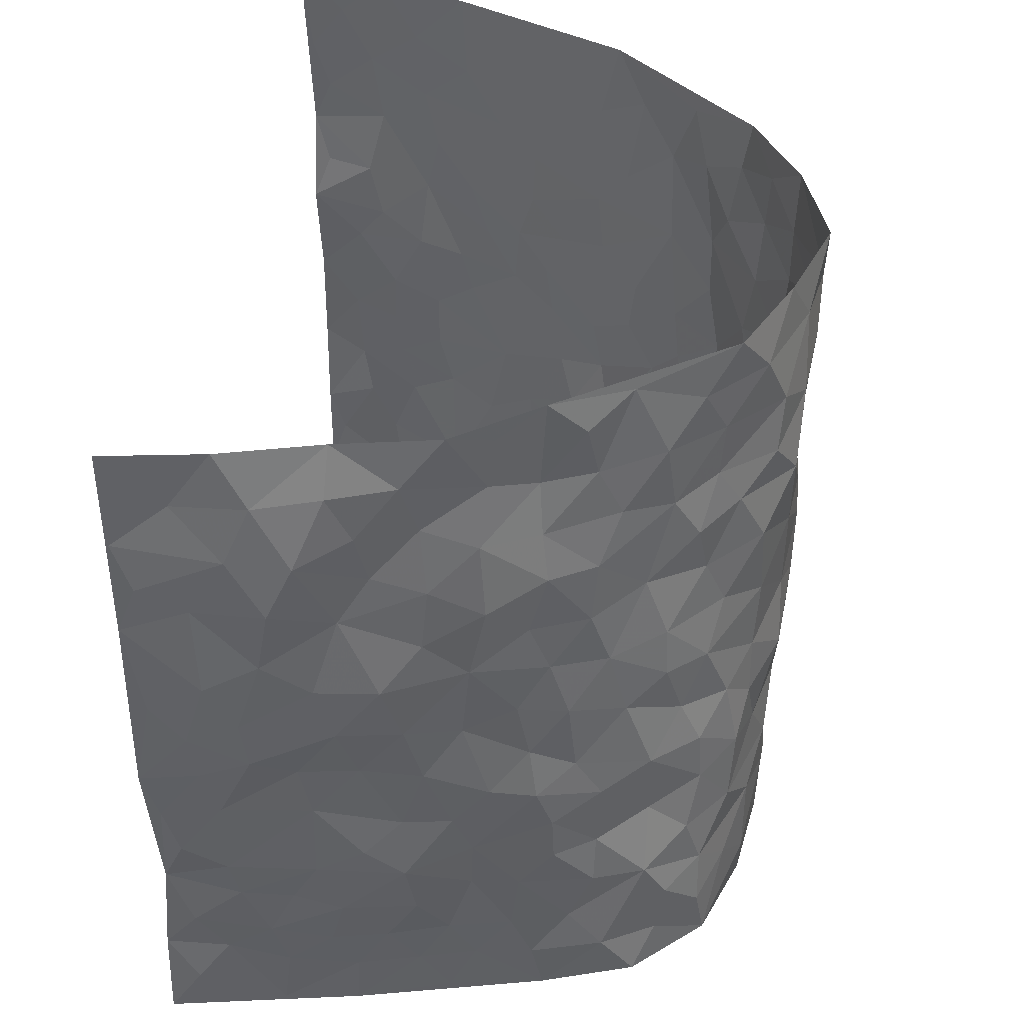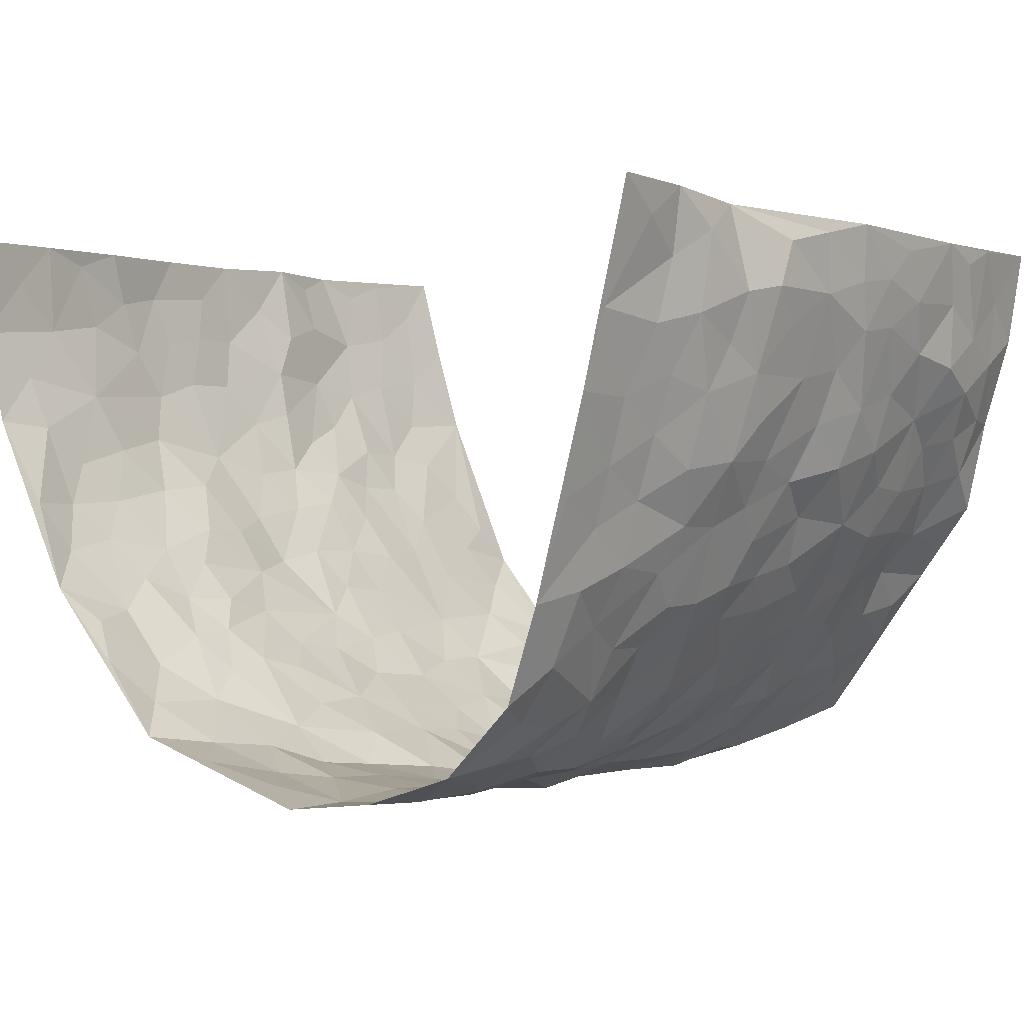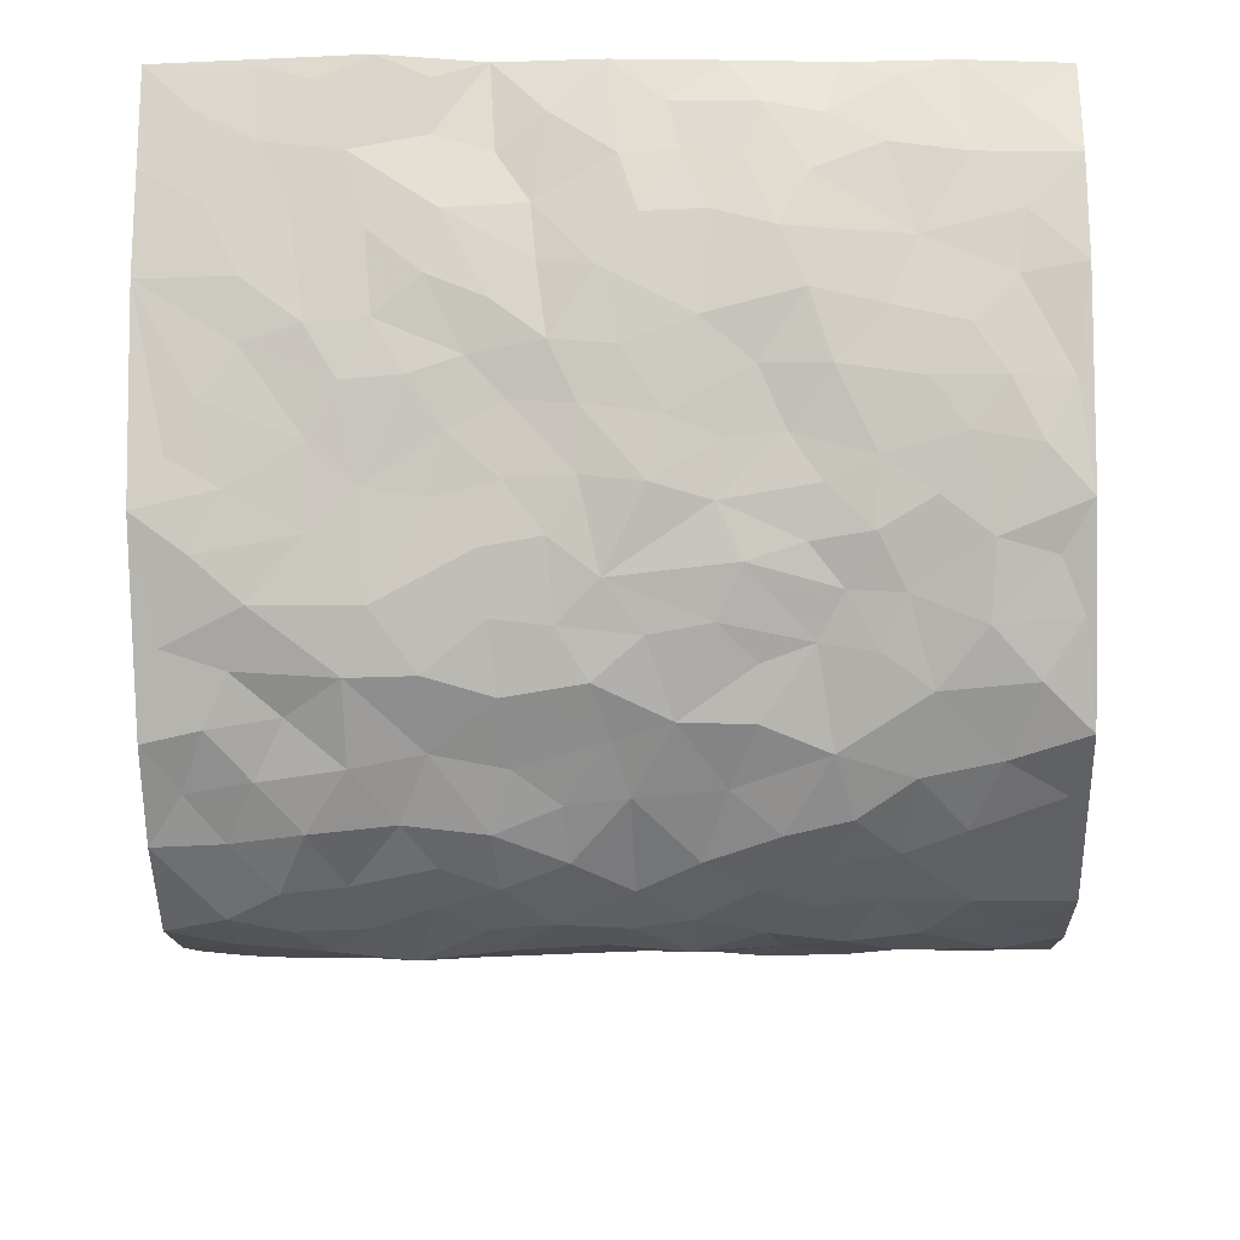
<metadata>
{"format":"obj","ext":"obj","renderer":"f3d","projection":"perspective","resolution":1024,"background":"white","views":[{"elev":41.1,"azim":98.4,"up":"+Y"},{"elev":0.7,"azim":35.2,"up":"+Z"},{"elev":-32.1,"azim":-88.3,"up":"+Z"}]}
</metadata>
<code>
v -0.5262 -0.001945 0.4334
v -0.5439 0.9938 0.4424
v 0.4879 0.01044 0.4492
v 0.5319 0.9985 0.4328
v -0.5138 0.3913 0.2531
v -0.5458 0.4971 0.4349
v -0.527 0.3559 0.3131
v 0.008536 0.001203 -0.2904
v -0.5337 0.2486 0.4348
v -0.5397 0.336 0.3772
v -0.4955 0.0008822 0.1901
v -0.5336 0.1236 0.4349
v -0.488 0.2915 0.1695
v -0.5259 0.0003231 0.3098
v -0.5234 0.2867 0.2958
v -0.3887 0.002501 -0.03116
v -0.5362 0.1862 0.4135
v -0.2613 0.1672 -0.183
v -0.5108 0.3206 0.2325
v -0.5215 0.1183 0.3177
v -0.5264 0.06144 0.3786
v -0.5084 0.06306 0.2511
v -0.4719 0.1258 0.1333
v -0.4857 0.07355 0.1827
v -0.527 0.2054 0.3291
v -0.534 0.2683 0.365
v -0.4965 0.1758 0.228
v -0.4758 0.2085 0.1535
v -0.527 0.4865 0.3208
v -0.5405 0.3729 0.4346
v -0.4761 0.9962 0.2043
v -0.4064 0.2222 0.0141
v 0.256 0.1591 -0.2242
v -0.5588 0.7447 0.4363
v -0.3057 0.3922 -0.1225
v -0.5031 0.7504 0.2456
v -0.5052 0.8285 0.2633
v -0.4278 0.4414 0.05465
v -0.4238 0.6042 0.07845
v -0.3782 0.9969 -0.02136
v -0.5444 0.6833 0.4154
v -0.4608 0.5615 0.1284
v -0.3219 0.7516 -0.106
v -0.3875 0.2796 -0.006109
v -0.3669 0.2254 -0.05264
v -0.3879 0.1623 -0.02353
v -0.3547 0.6353 -0.0575
v -0.3064 0.5581 -0.1243
v 0.1668 0.4738 -0.2685
v -0.283 0.2209 -0.1479
v -0.1869 0.6092 -0.2255
v -0.3112 0.6273 -0.117
v -0.2704 0.05752 -0.1788
v -0.441 0.7085 0.1009
v -0.3236 0.1942 -0.1016
v -0.5159 0.6157 0.3334
v -0.0309 0.3466 -0.2915
v 0.06479 0.3386 -0.2965
v 0.2715 0.4528 -0.1886
v -0.08798 0.5494 -0.2865
v -0.1485 0.5544 -0.2498
v 0.09718 0.6297 -0.299
v -0.4465 0.3454 0.1031
v -0.4869 0.5725 0.2122
v -0.5498 0.8058 0.4099
v -0.4238 0.1287 0.0302
v -0.3082 0.01246 -0.1242
v -0.5129 0.4652 0.2526
v -0.4487 0.1714 0.08241
v -0.4428 0.01819 0.08097
v -0.2269 0.001732 -0.2165
v -0.4515 0.08759 0.07892
v -0.4199 0.05297 0.01692
v -0.3491 0.03809 -0.07486
v -0.3667 0.1045 -0.06338
v -0.5251 0.6836 0.3524
v -0.5498 0.8693 0.4313
v -0.4937 0.5086 0.1972
v 0.003022 0.9973 -0.3151
v -0.5107 0.6729 0.2641
v -0.41 0.3143 0.04175
v -0.3971 0.4601 -0.007906
v 0.01198 0.5696 -0.3092
v -0.04219 0.4808 -0.2975
v 0.01031 0.4175 -0.3063
v -0.1144 0.127 -0.2672
v -0.4078 0.6686 0.05207
v -0.535 0.5605 0.3728
v -0.4886 0.6893 0.1959
v -0.3535 0.2968 -0.05636
v -0.4519 0.2668 0.09737
v -0.3737 0.687 -0.007267
v -0.1546 0.4833 -0.2442
v -0.2318 0.4347 -0.1978
v -0.4464 0.6473 0.1203
v -0.003387 0.1162 -0.2948
v -0.3382 0.5092 -0.08666
v -0.2848 0.2877 -0.1362
v -0.212 0.5022 -0.2075
v -0.1609 0.38 -0.2398
v -0.5394 0.6214 0.4392
v -0.4779 0.6213 0.1698
v -0.5037 0.5779 0.2752
v -0.3121 0.1107 -0.1347
v -0.3936 0.5319 0.00449
v -0.4758 0.4051 0.1449
v -0.123 0.3232 -0.2755
v -0.1414 0.2483 -0.2674
v -0.3868 0.6103 0.004402
v 0.1154 0.7293 -0.3015
v 0.004247 0.2138 -0.2879
v -0.06546 0.2722 -0.2813
v 0.01214 0.2872 -0.2922
v -0.3468 0.3633 -0.07548
v -0.1821 0.1832 -0.241
v -0.4598 0.487 0.1207
v -0.4095 0.3806 0.03584
v -0.3791 0.3911 -0.02121
v -0.2698 0.5226 -0.1716
v -0.2303 0.3493 -0.201
v -0.2989 0.4657 -0.1328
v -0.2064 0.2703 -0.2246
v -0.08257 0.4098 -0.2848
v -0.429 0.5303 0.06904
v -0.08395 0.1974 -0.2783
v -0.1973 0.09286 -0.2302
v -0.3229 0.2579 -0.09582
v -0.537 0.4353 0.3828
v -0.5264 0.4189 0.3229
v 0.1007 0.4214 -0.3018
v 0.2116 0.2391 -0.2542
v 0.08859 0.5154 -0.2974
v 0.0264 0.4859 -0.308
v 0.1691 0.3934 -0.2698
v 0.4927 0.4998 0.2507
v 0.2155 0.435 -0.2423
v 0.2561 0.3155 -0.2183
v 0.1618 0.5671 -0.2734
v 0.1213 0.9982 -0.2786
v -0.2574 0.6177 -0.1806
v 0.34 0.88 -0.08289
v 0.3768 0.9982 -0.02882
v -0.193 0.7793 -0.2267
v -0.05478 0.8627 -0.3015
v -0.2704 0.3479 -0.1519
v -0.3609 0.5648 -0.04867
v -0.06329 0.05235 -0.2711
v -0.1435 0.0219 -0.2439
v 0.1309 0.00266 -0.275
v 0.01704 0.859 -0.3114
v -0.01069 0.6981 -0.2972
v 0.3491 0.198 -0.09281
v 0.2991 0.2912 -0.1561
v 0.4234 0.5279 0.06287
v 0.3981 0.548 0.0003829
v 0.3625 0.1362 -0.06237
v 0.3952 0.2287 -0.001627
v 0.3472 0.3628 -0.0996
v 0.0279 0.6396 -0.3056
v -0.05457 0.6258 -0.2995
v -0.135 0.7278 -0.2623
v -0.07957 0.6911 -0.2856
v -0.05467 0.7899 -0.2936
v -0.1278 0.6311 -0.2721
v 0.0259 0.7736 -0.3047
v 0.234 0.9977 -0.2299
v -0.01612 0.9254 -0.3119
v -0.2299 0.8437 -0.1841
v -0.1793 0.8783 -0.2333
v -0.2743 0.779 -0.1637
v -0.2191 0.996 -0.208
v -0.2015 0.6945 -0.2142
v -0.2773 0.698 -0.1643
v -0.1316 0.8285 -0.2705
v -0.1146 0.9972 -0.274
v 0.2067 0.7465 -0.2404
v 0.1741 0.6672 -0.2705
v 0.2904 0.5968 -0.1669
v 0.2462 0.5242 -0.2153
v 0.2422 0.6669 -0.2065
v 0.3477 0.7449 -0.08728
v 0.3022 0.6847 -0.1397
v 0.2601 0.734 -0.1968
v 0.07062 0.9285 -0.2994
v 0.08317 0.8231 -0.3043
v 0.1463 0.8583 -0.2821
v 0.2304 0.8732 -0.2182
v 0.2806 0.7939 -0.1668
v 0.2189 0.5963 -0.2299
v -0.5295 0.8642 0.3432
v -0.4664 0.8144 0.1509
v -0.5297 0.7719 0.3294
v -0.5115 0.9947 0.3227
v -0.535 0.9358 0.384
v -0.5061 0.9181 0.2747
v -0.4842 0.8829 0.1998
v -0.4275 0.9276 0.08441
v -0.4523 0.8837 0.1357
v -0.465 0.7437 0.1571
v -0.4063 0.8125 0.04414
v -0.4385 0.7791 0.09693
v -0.3836 0.8992 0.0006914
v -0.3216 0.8768 -0.1028
v -0.3996 0.9586 0.03069
v -0.3585 0.8143 -0.03985
v -0.351 0.9344 -0.05953
v -0.2855 0.9708 -0.1319
v -0.3821 0.7591 0.001109
v -0.2688 0.8992 -0.1504
v -0.2279 0.9279 -0.1971
v 0.1569 0.7853 -0.2777
v 0.2316 0.8045 -0.213
v 0.1841 0.9332 -0.2599
v 0.3256 0.8125 -0.1108
v 0.2935 0.8809 -0.1572
v 0.3146 0.9821 -0.1184
v 0.2607 0.9373 -0.1941
v 0.3539 0.9478 -0.07156
v 0.3249 0.4949 -0.1245
v 0.2929 0.5305 -0.1699
v 0.3787 0.6051 -0.03614
v 0.3524 0.6656 -0.08073
v 0.3377 0.5895 -0.1028
v 0.3211 0.1928 -0.1567
v 0.3839 0.3357 -0.0424
v 0.3689 0.5237 -0.05856
v 0.3102 0.3896 -0.157
v -0.1142 0.9133 -0.2711
v -0.1646 0.9562 -0.2378
v 0.3027 0.1354 -0.1847
v 0.4041 0.01663 0.089
v 0.2042 0.3348 -0.2591
v 0.2591 0.3868 -0.2139
v 0.4191 0.2491 0.05527
v 0.4763 0.9983 0.1917
v 0.475 0.2613 0.4391
v 0.3774 0.8121 -0.02541
v 0.4707 0.49 0.1803
v 0.3828 0.7472 -0.03284
v 0.5335 0.5034 0.4335
v 0.4581 0.2953 0.1329
v 0.392 0.469 -0.01406
v 0.4828 0.3135 0.2396
v 0.4168 0.4168 0.03189
v 0.3719 0.002883 -0.03065
v 0.09769 0.2517 -0.2927
v 0.3828 0.07795 -0.01706
v 0.1395 0.3191 -0.2769
v 0.3431 0.268 -0.09426
v 0.4961 0.269 0.3354
v 0.4446 0.4634 0.1081
v 0.3985 0.0841 0.0548
v 0.3631 0.427 -0.06766
v 0.4314 0.3731 0.07628
v 0.2737 0.2347 -0.2054
v 0.3809 0.2725 -0.04446
v 0.2632 0.08041 -0.2257
v 0.3323 0.003963 -0.1478
v 0.2467 0.003826 -0.2356
v 0.2053 0.1158 -0.2545
v 0.07595 0.1691 -0.2939
v 0.1521 0.1901 -0.2778
v 0.4145 0.1498 0.08638
v 0.4855 0.4258 0.2373
v 0.4659 0.2236 0.2137
v 0.4184 0.08344 0.1258
v 0.4539 0.3863 0.1344
v 0.4718 0.3413 0.1802
v 0.5074 0.3292 0.3455
v 0.493 0.5688 0.2018
v 0.4383 0.1485 0.1629
v 0.4581 0.1533 0.2319
v 0.4987 0.3704 0.2998
v 0.5083 0.3543 0.4019
v 0.5138 0.4416 0.3429
v 0.4202 0.3143 0.05319
v 0.4661 0.1104 0.2894
v 0.3073 0.06537 -0.1732
v 0.3499 0.07013 -0.1061
v 0.07927 0.07757 -0.285
v 0.1516 0.07252 -0.2778
v 0.5368 0.7505 0.43
v 0.4394 0.08278 0.2046
v 0.4431 0.217 0.1229
v 0.5196 0.4291 0.4177
v 0.5261 0.5114 0.3617
v 0.4791 0.2538 0.2725
v 0.3961 0.1494 0.008296
v 0.4345 0.004687 0.2093
v 0.3951 0.3952 -0.02345
v 0.4824 0.07209 0.4089
v 0.4813 0.1356 0.4473
v 0.4808 0.1841 0.3056
v 0.4734 0.1318 0.3668
v 0.4557 0.01452 0.3024
v 0.488 0.1961 0.403
v 0.4668 0.5565 0.1258
v 0.4805 0.6337 0.1485
v 0.433 0.6363 0.05161
v 0.5171 0.6926 0.279
v 0.451 0.7719 0.09501
v 0.5357 0.6268 0.41
v 0.4988 0.6428 0.223
v 0.5219 0.5967 0.3087
v 0.4846 0.7449 0.1927
v 0.5178 0.532 0.3007
v 0.5326 0.576 0.3696
v 0.5309 0.6608 0.3442
v 0.4558 0.6928 0.1021
v 0.4262 0.7243 0.03279
v 0.3921 0.6753 -0.01272
v 0.5226 0.8537 0.3055
v 0.484 0.8719 0.1688
v 0.5228 0.7778 0.2633
v 0.5265 0.7789 0.3496
v 0.5142 0.8458 0.232
v 0.5341 0.8745 0.4285
v 0.4694 0.8033 0.1561
v 0.5356 0.8122 0.4064
v 0.4924 0.9329 0.1966
v 0.5121 0.9998 0.3109
v 0.4497 0.9976 0.07054
v 0.5137 0.9277 0.274
v 0.5211 0.9288 0.3612
v 0.465 0.9344 0.1201
v 0.4082 0.9018 0.03203
v 0.3692 0.8814 -0.02089
v 0.4097 0.9697 0.0232
v 0.4225 0.8226 0.03939
v 0.4454 0.8609 0.1026
f 29 6 128
f 12 21 20
f 26 10 9
f 55 45 46
f 27 19 15
f 26 9 17
f 101 6 88
f 12 1 21
f 7 15 19
f 125 86 96
f 84 123 85
f 129 29 128
f 25 27 15
f 12 20 17
f 73 75 66
f 22 14 11
f 26 17 25
f 9 12 17
f 25 15 26
f 5 129 7
f 52 146 48
f 55 18 50
f 7 19 5
f 20 27 25
f 124 82 105
f 41 76 34
f 20 14 22
f 14 20 21
f 14 21 1
f 24 22 11
f 24 27 22
f 72 66 69
f 69 32 91
f 70 24 11
f 24 23 27
f 17 20 25
f 27 20 22
f 10 15 7
f 10 26 15
f 23 28 27
f 27 13 19
f 28 23 69
f 13 27 28
f 119 121 94
f 10 7 129
f 6 30 128
f 9 10 30
f 36 192 80
f 80 102 89
f 118 81 44
f 64 103 78
f 115 126 86
f 45 32 46
f 91 63 13
f 129 68 29
f 95 87 54
f 95 54 199
f 202 40 204
f 82 97 105
f 29 88 6
f 18 55 104
f 148 126 71
f 38 82 124
f 50 18 122
f 117 82 38
f 5 19 106
f 82 117 118
f 80 64 102
f 127 45 55
f 194 77 190
f 98 35 114
f 39 124 105
f 127 50 98
f 106 19 13
f 66 75 46
f 39 95 42
f 63 117 38
f 95 89 102
f 101 56 76
f 51 140 99
f 18 53 126
f 62 83 132
f 45 127 90
f 112 113 57
f 103 29 68
f 130 85 58
f 109 39 105
f 35 94 121
f 113 246 58
f 151 165 163
f 120 100 94
f 114 127 98
f 192 190 65
f 95 39 87
f 36 191 37
f 67 104 74
f 56 101 88
f 13 63 106
f 192 34 76
f 268 241 243
f 108 115 125
f 93 84 60
f 133 84 85
f 156 288 157
f 101 76 41
f 80 103 64
f 105 97 146
f 99 61 51
f 92 109 47
f 125 96 111
f 158 227 153
f 75 104 55
f 69 66 32
f 81 91 32
f 106 78 68
f 42 64 78
f 77 34 65
f 24 70 72
f 75 73 16
f 16 71 67
f 2 34 77
f 13 28 91
f 103 56 88
f 56 80 76
f 72 69 23
f 11 16 70
f 16 73 70
f 16 67 74
f 115 18 126
f 24 72 23
f 73 72 70
f 16 74 75
f 72 73 66
f 32 45 44
f 84 83 60
f 66 46 32
f 78 106 116
f 117 63 81
f 67 53 104
f 103 68 78
f 69 91 28
f 36 80 89
f 106 38 116
f 106 68 5
f 81 118 117
f 62 132 138
f 32 44 81
f 53 67 71
f 57 58 85
f 123 100 107
f 93 60 61
f 33 230 224
f 8 96 147
f 132 133 130
f 140 48 119
f 93 100 123
f 122 98 50
f 164 60 160
f 53 71 126
f 125 112 108
f 193 194 195
f 75 55 46
f 63 91 81
f 56 103 80
f 196 198 31
f 18 104 53
f 121 48 97
f 38 106 63
f 118 97 82
f 97 35 121
f 51 172 140
f 130 134 49
f 87 39 109
f 288 252 263
f 97 114 35
f 47 43 92
f 57 113 58
f 248 130 58
f 34 101 41
f 114 90 127
f 116 124 42
f 145 94 35
f 118 114 97
f 167 79 175
f 98 145 35
f 85 123 57
f 43 47 52
f 199 36 89
f 42 78 116
f 159 83 62
f 88 29 103
f 74 104 75
f 118 44 90
f 173 140 172
f 42 95 102
f 190 192 37
f 65 190 77
f 89 95 199
f 125 111 112
f 92 87 109
f 18 115 122
f 177 180 176
f 112 57 107
f 109 105 146
f 93 94 100
f 285 286 275
f 96 86 147
f 137 232 131
f 57 123 107
f 87 92 208
f 49 134 136
f 132 130 49
f 161 164 162
f 50 127 55
f 122 108 107
f 122 107 100
f 48 140 52
f 118 90 114
f 99 119 94
f 123 84 93
f 36 37 192
f 48 121 119
f 120 122 100
f 39 42 124
f 38 124 116
f 248 58 246
f 44 45 90
f 98 122 120
f 146 52 47
f 94 93 99
f 168 209 170
f 212 183 188
f 202 197 200
f 42 102 64
f 107 108 112
f 99 93 61
f 8 280 96
f 112 111 113
f 125 115 86
f 115 108 122
f 128 30 10
f 5 68 129
f 10 129 128
f 132 49 138
f 83 84 133
f 130 133 85
f 83 133 132
f 248 134 130
f 156 152 224
f 151 110 165
f 212 186 211
f 153 224 249
f 254 251 244
f 246 261 262
f 225 158 249
f 49 136 179
f 185 184 150
f 214 188 181
f 181 188 182
f 161 163 174
f 143 170 172
f 110 211 185
f 184 79 167
f 174 228 169
f 62 110 159
f 163 150 144
f 210 169 229
f 170 143 168
f 176 211 110
f 98 120 145
f 94 145 120
f 48 146 97
f 109 146 47
f 148 86 126
f 147 86 148
f 71 8 148
f 8 147 148
f 244 276 254
f 232 136 134
f 174 143 161
f 60 83 160
f 163 162 151
f 159 160 83
f 261 281 262
f 259 281 149
f 219 220 59
f 246 113 111
f 33 255 131
f 157 256 152
f 137 255 153
f 230 278 279
f 262 260 33
f 154 155 242
f 131 255 137
f 248 131 232
f 281 280 149
f 259 258 278
f 220 179 59
f 159 151 160
f 162 160 151
f 164 61 60
f 228 174 144
f 144 174 163
f 159 110 151
f 161 172 164
f 186 184 185
f 161 162 163
f 61 164 51
f 160 162 164
f 187 217 213
f 150 163 165
f 205 202 200
f 79 184 139
f 170 43 173
f 174 169 143
f 161 143 172
f 167 144 150
f 176 180 183
f 172 170 173
f 223 226 221
f 185 150 165
f 99 140 119
f 207 206 203
f 172 51 164
f 43 52 173
f 173 52 140
f 167 175 228
f 228 229 169
f 210 168 169
f 177 110 62
f 189 138 179
f 62 138 177
f 136 232 233
f 181 182 222
f 150 184 167
f 178 180 189
f 49 179 138
f 177 138 189
f 180 178 182
f 178 179 220
f 307 308 304
f 222 223 221
f 215 187 188
f 176 183 212
f 187 213 186
f 214 215 188
f 185 211 186
f 237 181 239
f 182 188 183
f 110 185 165
f 216 215 141
f 211 176 212
f 182 183 180
f 176 110 177
f 213 184 186
f 178 189 179
f 177 189 180
f 195 190 37
f 197 198 200
f 195 194 190
f 34 192 65
f 80 192 76
f 37 196 195
f 194 2 77
f 193 2 194
f 196 37 191
f 31 193 195
f 198 196 191
f 31 195 196
f 199 201 191
f 197 204 31
f 198 191 201
f 31 198 197
f 201 199 54
f 36 199 191
f 54 208 201
f 208 43 205
f 208 54 87
f 198 201 200
f 206 205 203
f 43 170 203
f 210 207 209
f 40 202 206
f 31 204 40
f 197 202 204
f 208 205 200
f 43 203 205
f 205 206 202
f 203 209 207
f 171 40 207
f 40 206 207
f 208 200 201
f 43 208 92
f 170 209 203
f 168 143 169
f 207 210 171
f 168 210 209
f 188 187 212
f 212 187 186
f 166 139 213
f 184 213 139
f 237 214 181
f 215 214 141
f 216 141 218
f 213 217 166
f 142 166 216
f 217 216 166
f 187 215 217
f 216 217 215
f 237 141 214
f 142 216 218
f 223 222 182
f 179 136 59
f 223 220 219
f 267 238 251
f 237 327 141
f 223 182 178
f 158 290 253
f 220 223 178
f 59 233 227
f 233 59 136
f 248 246 131
f 153 249 158
f 251 254 267
f 223 219 226
f 111 261 246
f 297 251 238
f 276 256 157
f 167 228 144
f 229 228 175
f 175 171 229
f 229 171 210
f 260 257 33
f 265 271 272
f 266 289 283
f 269 243 250
f 249 224 152
f 266 283 271
f 227 233 137
f 253 227 158
f 325 313 320
f 135 264 275
f 310 329 239
f 270 298 297
f 249 256 225
f 275 273 269
f 311 222 221
f 155 154 299
f 234 276 157
f 310 311 299
f 222 239 181
f 221 226 155
f 266 263 252
f 242 290 244
f 264 273 275
f 273 264 243
f 242 244 154
f 276 290 225
f 288 234 157
f 240 282 302
f 275 286 306
f 225 290 158
f 234 263 284
f 241 254 276
f 233 232 137
f 137 153 227
f 264 135 238
f 244 251 154
f 260 259 257
f 227 253 219
f 33 224 255
f 154 297 299
f 240 302 307
f 297 154 251
f 264 268 243
f 253 226 219
f 271 284 263
f 277 294 293
f 290 242 253
f 241 234 284
f 59 227 219
f 242 155 226
f 252 245 231
f 157 152 156
f 257 230 33
f 152 256 249
f 278 230 257
f 262 33 131
f 224 153 255
f 259 278 257
f 134 248 232
f 230 279 224
f 96 261 111
f 261 96 280
f 280 281 261
f 246 262 131
f 252 247 245
f 268 267 241
f 283 277 272
f 288 247 252
f 275 274 285
f 295 291 294
f 267 268 264
f 263 234 288
f 309 310 299
f 290 276 244
f 283 272 271
f 267 254 241
f 265 243 241
f 236 240 285
f 297 238 270
f 303 305 298
f 241 276 234
f 221 155 299
f 272 277 293
f 250 243 287
f 286 285 240
f 284 271 265
f 271 263 266
f 295 3 291
f 225 256 276
f 241 284 265
f 289 266 231
f 3 292 291
f 321 235 323
f 293 294 296
f 279 278 258
f 245 279 258
f 279 156 224
f 260 281 259
f 280 8 149
f 262 281 260
f 231 266 252
f 267 264 238
f 306 304 270
f 283 289 295
f 243 269 273
f 236 269 250
f 294 292 296
f 274 236 285
f 269 274 275
f 250 287 293
f 245 289 231
f 236 274 269
f 156 279 247
f 242 226 253
f 247 279 245
f 243 265 287
f 288 156 247
f 265 272 293
f 296 292 236
f 293 287 265
f 295 294 277
f 277 283 295
f 236 250 296
f 289 3 295
f 292 294 291
f 293 296 250
f 300 304 308
f 325 320 235
f 329 330 326
f 270 304 303
f 270 303 298
f 309 305 301
f 135 306 270
f 299 297 298
f 298 309 299
f 238 135 270
f 300 314 305
f 303 300 305
f 304 306 307
f 300 303 304
f 282 319 315
f 322 325 235
f 275 306 135
f 307 306 286
f 240 307 286
f 308 307 302
f 302 282 308
f 308 282 315
f 305 309 298
f 310 309 301
f 310 301 329
f 310 239 311
f 222 311 239
f 299 311 221
f 319 312 315
f 312 323 316
f 301 305 318
f 305 314 316
f 300 308 315
f 316 314 312
f 312 314 315
f 315 314 300
f 323 312 324
f 316 313 318
f 282 4 317
f 330 313 325
f 4 321 324
f 235 320 323
f 282 317 319
f 312 319 317
f 326 325 322
f 316 320 313
f 316 318 305
f 142 218 327
f 327 218 141
f 316 323 320
f 324 312 317
f 4 324 317
f 321 323 324
f 318 313 330
f 328 326 322
f 326 327 329
f 329 327 237
f 326 328 327
f 322 142 328
f 327 328 142
f 329 237 239
f 301 318 330
f 326 330 325
f 330 329 301

</code>
